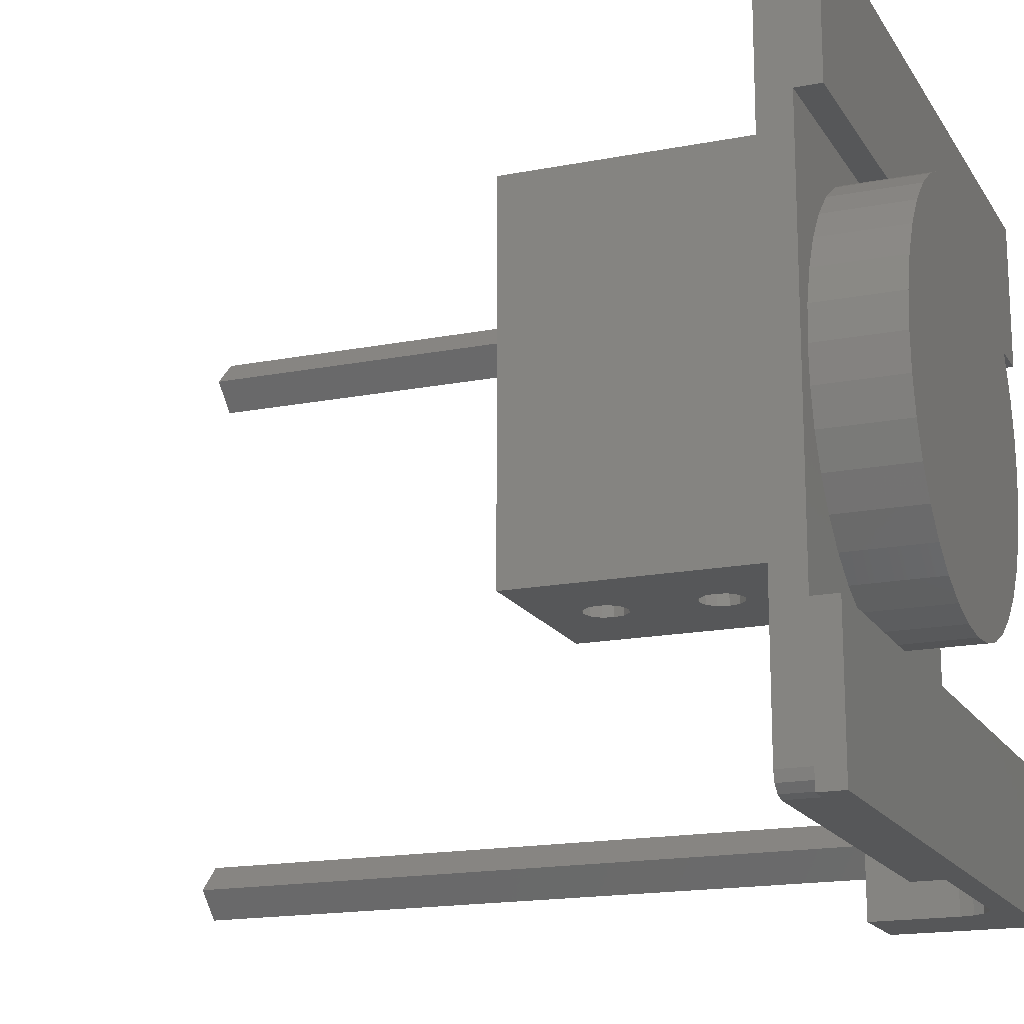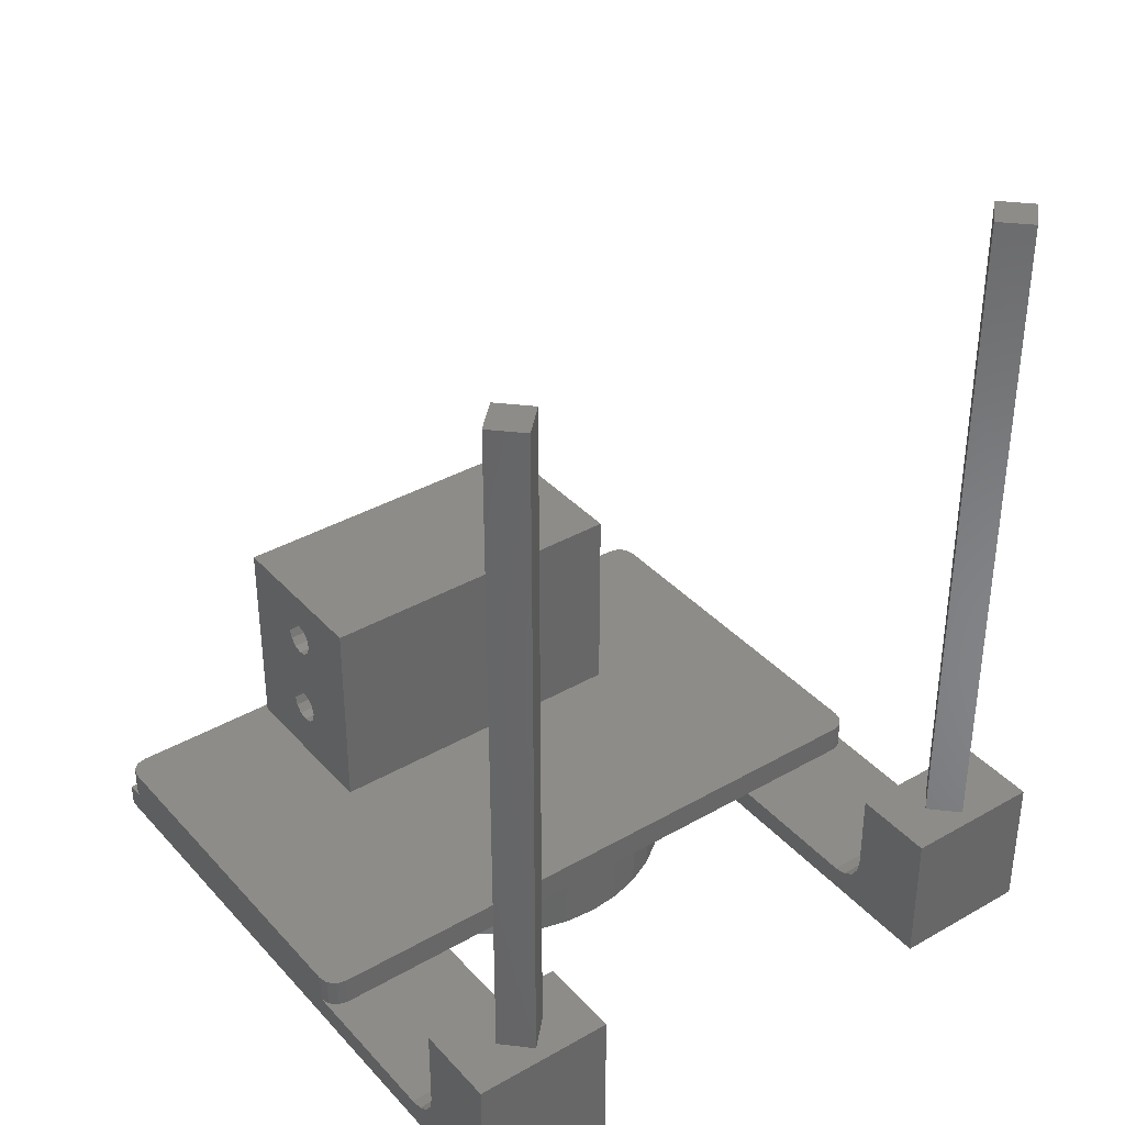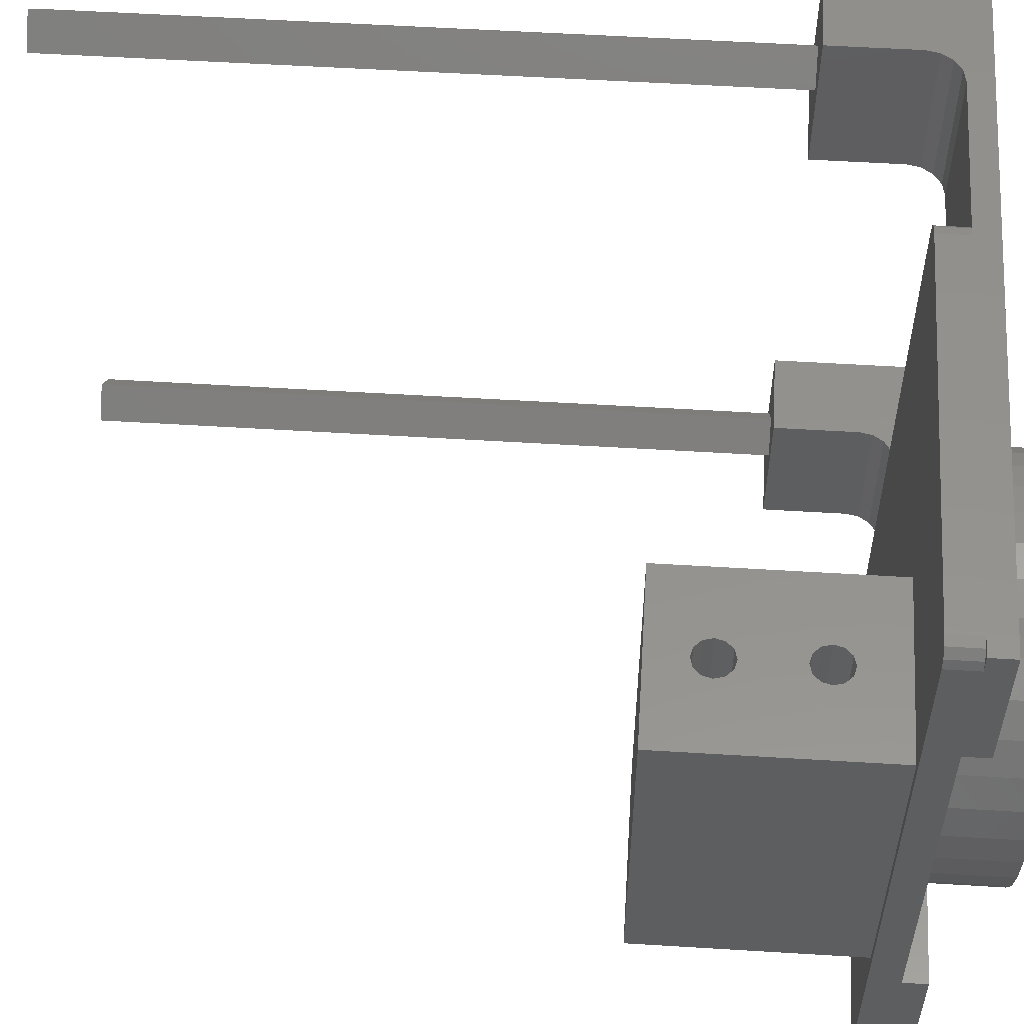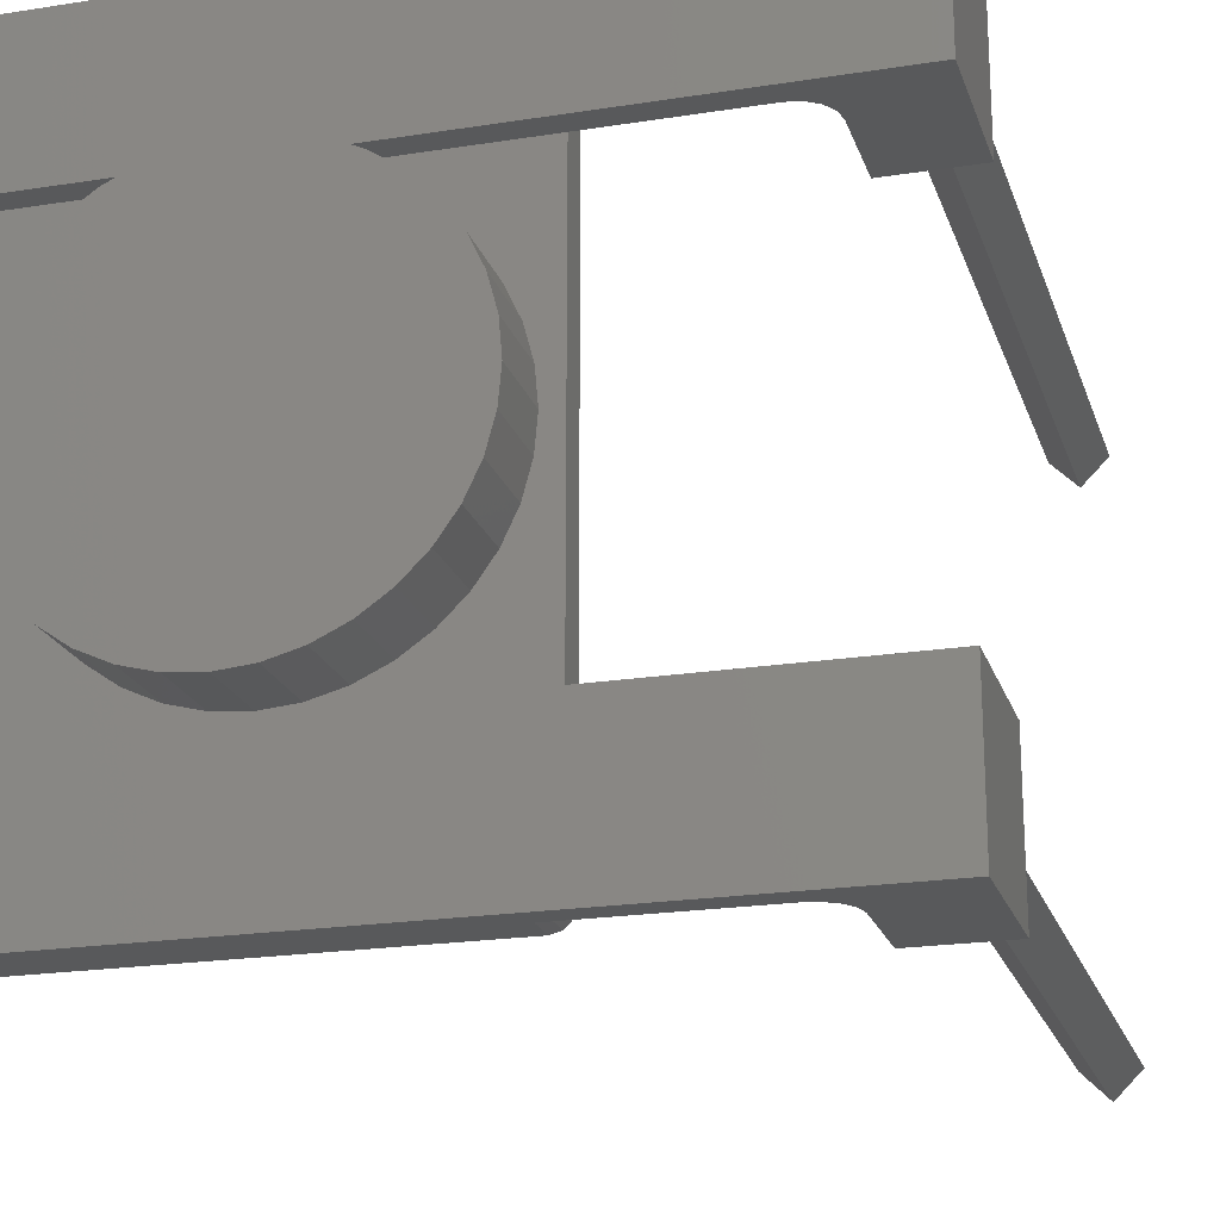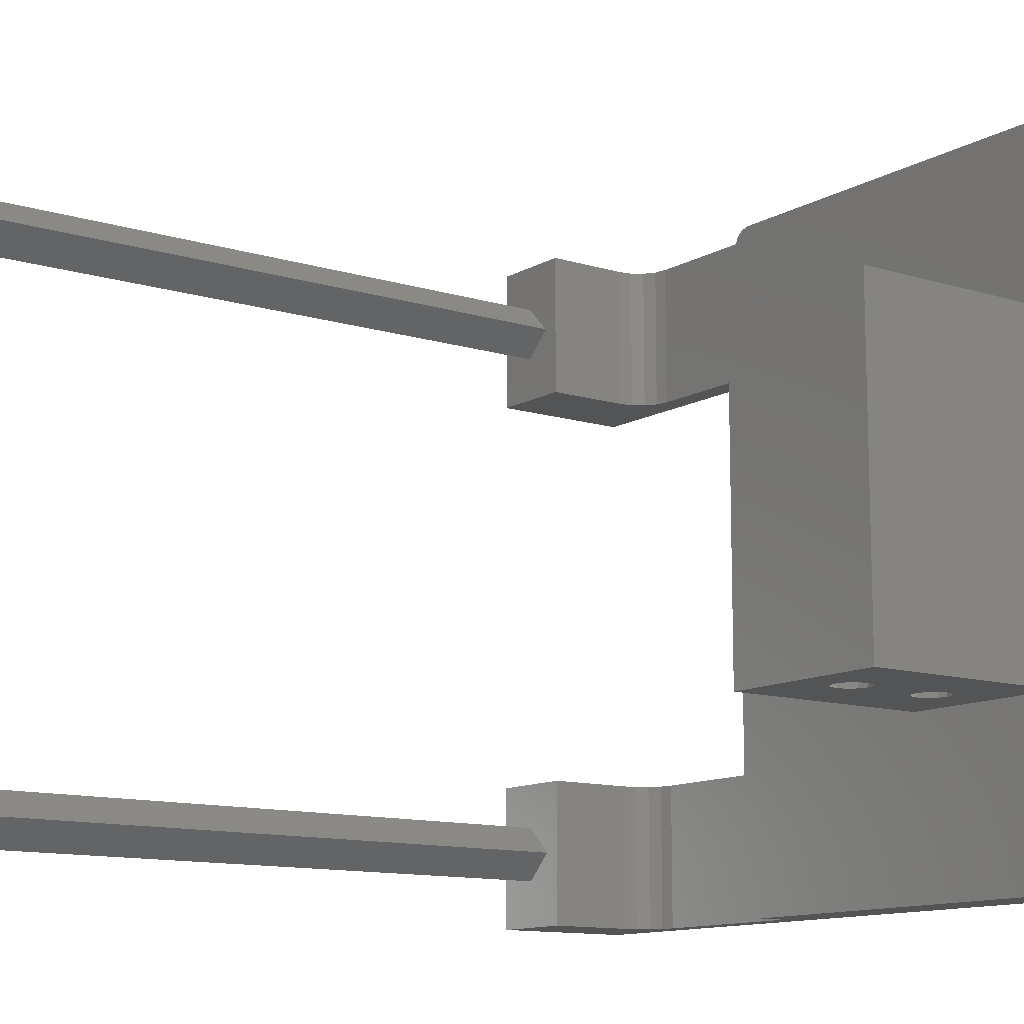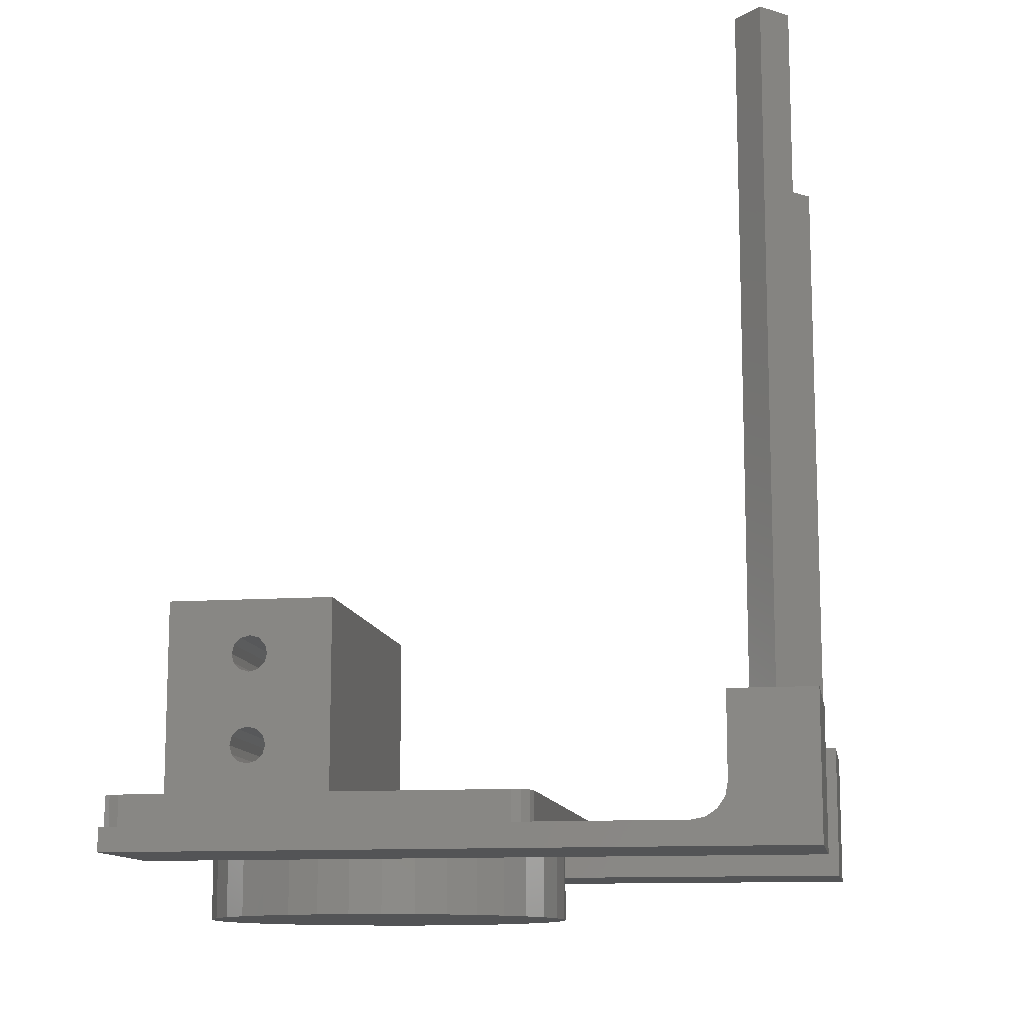
<metadata>
{"format":"stl","ext":"stl","renderer":"f3d","projection":"perspective","resolution":1024,"background":"white","views":[{"elev":-16.9,"azim":111.6,"up":"+Y"},{"elev":37.0,"azim":-126.4,"up":"+Z"},{"elev":55.5,"azim":93.7,"up":"+Y"},{"elev":-20.8,"azim":-164.1,"up":"+Y"},{"elev":-11.9,"azim":53.5,"up":"+Y"},{"elev":-11.9,"azim":-170.6,"up":"+Z"}]}
</metadata>
<code>
# stl→obj: 218 verts, 440 faces
v 30 45 75.5
v 27.5 -45 74.83
v 27.5 45 74.83
v 25.67 -45 73
v 25.67 45 73
v 25 -45 70.5
v 25 45 70.5
v 30 -45 75.5
v 32.5 45 74.83
v 32.5 -45 74.83
v 34.33 45 73
v 34.33 -45 73
v 35 45 70.5
v 35 -45 70.5
v 30 45 65.5
v 32.5 -45 66.17
v 32.5 45 66.17
v 34.33 -45 68
v 34.33 45 68
v 30 -45 65.5
v 27.5 45 66.17
v 27.5 -45 66.17
v 25.67 45 68
v 25.67 -45 68
v 30 45 50.5
v 27.5 -45 49.83
v 27.5 45 49.83
v 25.67 -45 48
v 25.67 45 48
v 25 -45 45.5
v 25 45 45.5
v 30 -45 50.5
v 32.5 45 49.83
v 32.5 -45 49.83
v 34.33 45 48
v 34.33 -45 48
v 35 45 45.5
v 35 -45 45.5
v 30 45 40.5
v 32.5 -45 41.17
v 32.5 45 41.17
v 34.33 -45 43
v 34.33 45 43
v 30 -45 40.5
v 27.5 45 41.17
v 27.5 -45 41.17
v 25.67 45 43
v 25.67 -45 43
v 7 -45 85.5
v 7 -45 28.5
v 53 -45 85.5
v 53 -45 28.5
v 7 45 85.5
v 53 45 85.5
v 7 45 28.5
v 53 45 28.5
v -114.5 -78.75 52.15
v -121.6 -71.68 52.15
v -125.5 -91 52.15
v -125.5 -53 52.15
v -103 -91 52.15
v -103 -53 52.15
v -107.4 -71.68 52.15
v -114.5 -64.61 52.15
v -103 -91 29.5
v -103 -53 29.5
v 55 -91 14.15
v 55 -91 20.5
v 50 -91 20.5
v -50 -91 20.5
v -94 -91 20.5
v -125.5 -91 14.15
v -97.44 -91 21.19
v -100.4 -91 23.14
v -102.3 -91 26.06
v 50 -91 28.5
v -50 -91 28.5
v -125.5 -53 14.15
v -102.3 -53 26.06
v -100.4 -53 23.14
v -97.44 -53 21.19
v -94 -53 20.5
v -55 -53 20.5
v 55 -53 20.5
v 55 -53 14.15
v -52.5 -90.33 20.5
v -52.5 -90.33 28.5
v -54.33 -88.5 20.5
v -54.33 -88.5 28.5
v -55 -86 20.5
v -55 -86 28.5
v 55 -86 20.5
v 55 -86 28.5
v 54.33 -88.5 20.5
v 54.33 -88.5 28.5
v 52.5 -90.33 20.5
v 52.5 -90.33 28.5
v 55 53 20.5
v 55 86 28.5
v 55 53 14.15
v 55 86 20.5
v 55 91 14.15
v 55 91 20.5
v -55 86 28.5
v -54.33 88.5 28.5
v -50 91 28.5
v -52.5 90.33 28.5
v 54.33 88.5 28.5
v 50 91 28.5
v 52.5 90.33 28.5
v -55 86 20.5
v -55 53 20.5
v 50 91 20.5
v 52.5 90.33 20.5
v 54.33 88.5 20.5
v -125.5 53 14.15
v -94 53 20.5
v -97.44 53 21.19
v -100.4 53 23.14
v -102.3 53 26.06
v -103 53 29.5
v -103 53 52.15
v -125.5 53 52.15
v -125.5 91 14.15
v -94 91 20.5
v -50 91 20.5
v -125.5 91 52.15
v -103 91 52.15
v -103 91 29.5
v -102.3 91 26.06
v -100.4 91 23.14
v -97.44 91 21.19
v -54.33 88.5 20.5
v -52.5 90.33 20.5
v -107.4 71.68 52.15
v -114.5 64.61 52.15
v -121.6 71.68 52.15
v -114.5 78.75 52.15
v -107.4 -71.68 234.2
v -114.5 -64.61 234.2
v -114.5 -78.75 234.2
v -121.6 -71.68 234.2
v -107.4 71.68 234.2
v -114.5 64.61 234.2
v -114.5 78.75 234.2
v -121.6 71.68 234.2
v 50 1.225e-14 20.5
v 49.24 8.682 20.5
v 46.98 17.1 20.5
v 43.3 25 20.5
v 38.3 32.14 20.5
v 32.14 38.3 20.5
v 25 43.3 20.5
v 17.1 46.98 20.5
v 8.682 49.24 20.5
v -9.185e-15 50 20.5
v -8.682 49.24 20.5
v -17.1 46.98 20.5
v -25 43.3 20.5
v -32.14 38.3 20.5
v -38.3 32.14 20.5
v -43.3 25 20.5
v -46.98 17.1 20.5
v -49.24 8.682 20.5
v -50 -6.123e-15 20.5
v -49.24 -8.682 20.5
v -46.98 -17.1 20.5
v -43.3 -25 20.5
v -38.3 -32.14 20.5
v -32.14 -38.3 20.5
v -25 -43.3 20.5
v -17.1 -46.98 20.5
v -8.682 -49.24 20.5
v 3.062e-15 -50 20.5
v 8.682 -49.24 20.5
v 17.1 -46.98 20.5
v 25 -43.3 20.5
v 32.14 -38.3 20.5
v 38.3 -32.14 20.5
v 43.3 -25 20.5
v 46.98 -17.1 20.5
v 49.24 -8.682 20.5
v -49.24 8.682 0
v -49.24 -8.682 0
v -50 -6.123e-15 0
v -46.98 -17.1 0
v -46.98 17.1 0
v -43.3 -25 0
v -43.3 25 0
v -38.3 -32.14 0
v -38.3 32.14 0
v -32.14 -38.3 0
v -32.14 38.3 0
v -25 -43.3 0
v -25 43.3 0
v -17.1 -46.98 0
v -17.1 46.98 0
v -8.682 -49.24 0
v -8.682 49.24 0
v 3.062e-15 -50 0
v -9.185e-15 50 0
v 8.682 -49.24 0
v 8.682 49.24 0
v 17.1 -46.98 0
v 17.1 46.98 0
v 25 -43.3 0
v 25 43.3 0
v 32.14 -38.3 0
v 32.14 38.3 0
v 38.3 -32.14 0
v 38.3 32.14 0
v 43.3 -25 0
v 43.3 25 0
v 46.98 -17.1 0
v 46.98 17.1 0
v 49.24 -8.682 0
v 49.24 8.682 0
v 50 1.225e-14 0
f 1 2 3
f 3 2 4
f 3 4 5
f 5 4 6
f 5 6 7
f 2 1 8
f 8 1 9
f 8 9 10
f 10 9 11
f 10 11 12
f 12 11 13
f 12 13 14
f 15 16 17
f 17 16 18
f 17 18 19
f 19 18 14
f 19 14 13
f 16 15 20
f 20 15 21
f 20 21 22
f 22 21 23
f 22 23 24
f 24 23 7
f 24 7 6
f 25 26 27
f 27 26 28
f 27 28 29
f 29 28 30
f 29 30 31
f 26 25 32
f 32 25 33
f 32 33 34
f 34 33 35
f 34 35 36
f 36 35 37
f 36 37 38
f 39 40 41
f 41 40 42
f 41 42 43
f 43 42 38
f 43 38 37
f 40 39 44
f 44 39 45
f 44 45 46
f 46 45 47
f 46 47 48
f 48 47 31
f 48 31 30
f 28 26 20
f 26 32 20
f 36 20 34
f 34 20 32
f 49 50 4
f 49 4 2
f 49 2 8
f 49 8 51
f 50 52 44
f 50 44 46
f 50 46 48
f 50 48 30
f 50 30 28
f 50 28 20
f 50 20 22
f 50 22 24
f 50 24 6
f 50 6 4
f 52 12 14
f 52 14 18
f 52 18 16
f 52 16 20
f 52 20 36
f 52 36 38
f 52 38 42
f 52 42 40
f 52 40 44
f 51 8 10
f 51 10 12
f 51 12 52
f 15 27 29
f 15 25 27
f 33 15 35
f 25 15 33
f 53 54 1
f 53 1 3
f 53 3 5
f 53 5 55
f 55 5 7
f 55 7 23
f 55 23 21
f 55 21 15
f 55 15 29
f 55 29 31
f 55 31 47
f 55 47 45
f 55 45 39
f 55 39 56
f 56 39 41
f 56 41 43
f 56 43 37
f 56 37 35
f 56 35 15
f 56 15 17
f 56 17 19
f 56 19 13
f 56 13 11
f 54 56 11
f 54 11 9
f 54 9 1
f 53 49 54
f 54 49 51
f 57 58 59
f 58 60 59
f 61 62 63
f 61 63 57
f 61 57 59
f 58 64 60
f 60 64 63
f 60 63 62
f 65 66 61
f 61 66 62
f 67 68 69
f 67 69 70
f 67 70 71
f 67 71 72
f 72 71 73
f 72 73 74
f 72 74 75
f 72 75 65
f 72 65 61
f 72 61 59
f 76 77 69
f 69 77 70
f 72 59 78
f 78 59 60
f 78 60 62
f 78 62 66
f 78 66 79
f 78 79 80
f 78 80 81
f 78 81 82
f 78 82 83
f 78 83 84
f 78 84 85
f 80 73 81
f 81 73 71
f 81 71 82
f 73 80 74
f 74 80 79
f 74 79 75
f 75 79 66
f 75 66 65
f 70 77 86
f 86 77 87
f 86 87 88
f 88 87 89
f 88 89 90
f 90 89 91
f 92 93 94
f 94 93 95
f 94 95 96
f 96 95 97
f 96 97 69
f 69 97 76
f 71 70 86
f 71 86 88
f 71 88 90
f 71 90 83
f 71 83 82
f 78 85 72
f 72 85 67
f 68 92 94
f 68 94 96
f 68 96 69
f 84 92 85
f 85 92 68
f 85 68 67
f 92 84 93
f 93 84 98
f 93 98 99
f 99 98 100
f 99 100 101
f 101 100 102
f 101 102 103
f 50 91 89
f 50 89 87
f 50 87 77
f 50 77 76
f 50 76 52
f 91 50 104
f 104 50 55
f 104 55 105
f 105 55 106
f 105 106 107
f 95 93 52
f 52 93 99
f 52 99 56
f 56 99 108
f 56 108 109
f 109 108 110
f 109 106 56
f 56 106 55
f 76 97 52
f 52 97 95
f 91 104 111
f 91 111 112
f 91 112 83
f 91 83 90
f 113 109 114
f 114 109 110
f 114 110 115
f 115 110 108
f 115 108 101
f 101 108 99
f 116 100 98
f 116 98 112
f 116 112 117
f 116 117 118
f 116 118 119
f 116 119 120
f 116 120 121
f 116 121 122
f 116 122 123
f 124 102 116
f 116 102 100
f 103 113 114
f 103 114 115
f 103 115 101
f 102 124 125
f 102 125 126
f 102 126 113
f 102 113 103
f 124 127 128
f 124 128 129
f 124 129 130
f 124 130 131
f 124 131 132
f 124 132 125
f 109 113 106
f 106 113 126
f 111 104 133
f 133 104 105
f 133 105 134
f 134 105 107
f 134 107 126
f 126 107 106
f 56 54 52
f 52 54 51
f 53 55 49
f 49 55 50
f 125 117 112
f 125 112 111
f 125 111 133
f 125 133 134
f 125 134 126
f 131 118 132
f 132 118 117
f 132 117 125
f 118 131 119
f 119 131 130
f 119 130 120
f 120 130 129
f 120 129 121
f 121 129 122
f 122 129 128
f 128 135 122
f 135 136 122
f 123 122 136
f 123 136 137
f 123 137 127
f 137 138 127
f 127 138 135
f 127 135 128
f 116 123 124
f 124 123 127
f 63 64 139
f 139 64 140
f 57 63 141
f 141 63 139
f 64 58 140
f 140 58 142
f 139 140 141
f 141 140 142
f 58 57 142
f 142 57 141
f 135 143 136
f 136 143 144
f 138 145 135
f 135 145 143
f 136 144 137
f 137 144 146
f 143 145 144
f 144 145 146
f 137 146 138
f 138 146 145
f 98 84 147
f 98 147 148
f 98 148 149
f 98 149 150
f 98 150 151
f 98 151 152
f 98 152 153
f 98 153 154
f 98 154 155
f 98 155 156
f 98 156 112
f 112 156 157
f 112 157 158
f 112 158 159
f 112 159 160
f 112 160 161
f 112 161 162
f 112 162 163
f 112 163 164
f 112 164 165
f 112 165 83
f 83 165 166
f 83 166 167
f 83 167 168
f 83 168 169
f 83 169 170
f 83 170 171
f 83 171 172
f 83 172 173
f 83 173 174
f 84 83 174
f 84 174 175
f 84 175 176
f 84 176 177
f 84 177 178
f 84 178 179
f 84 179 180
f 84 180 181
f 84 181 182
f 84 182 147
f 183 184 185
f 184 183 186
f 186 183 187
f 186 187 188
f 188 187 189
f 188 189 190
f 190 189 191
f 190 191 192
f 192 191 193
f 192 193 194
f 194 193 195
f 194 195 196
f 196 195 197
f 196 197 198
f 198 197 199
f 198 199 200
f 200 199 201
f 200 201 202
f 202 201 203
f 202 203 204
f 204 203 205
f 204 205 206
f 206 205 207
f 206 207 208
f 208 207 209
f 208 209 210
f 210 209 211
f 210 211 212
f 212 211 213
f 212 213 214
f 214 213 215
f 214 215 216
f 216 215 217
f 216 217 218
f 174 200 175
f 175 200 202
f 175 202 176
f 176 202 204
f 176 204 177
f 177 204 206
f 177 206 178
f 178 206 208
f 178 208 179
f 179 208 210
f 179 210 180
f 180 210 212
f 180 212 181
f 181 212 214
f 181 214 182
f 182 214 216
f 182 216 147
f 147 216 218
f 147 218 148
f 148 218 217
f 148 217 149
f 149 217 215
f 149 215 150
f 150 215 213
f 150 213 151
f 151 213 211
f 151 211 152
f 152 211 209
f 152 209 153
f 153 209 207
f 153 207 154
f 154 207 205
f 154 205 155
f 155 205 203
f 155 203 156
f 156 203 201
f 156 201 157
f 157 201 199
f 157 199 158
f 158 199 197
f 158 197 159
f 159 197 195
f 159 195 160
f 160 195 193
f 160 193 161
f 161 193 191
f 161 191 162
f 162 191 189
f 162 189 163
f 163 189 187
f 163 187 164
f 164 187 183
f 164 183 165
f 165 183 185
f 165 185 166
f 166 185 184
f 166 184 167
f 167 184 186
f 167 186 168
f 168 186 188
f 168 188 169
f 169 188 190
f 169 190 170
f 170 190 192
f 170 192 171
f 171 192 194
f 171 194 172
f 172 194 196
f 172 196 173
f 173 196 198
f 173 198 174
f 174 198 200

</code>
